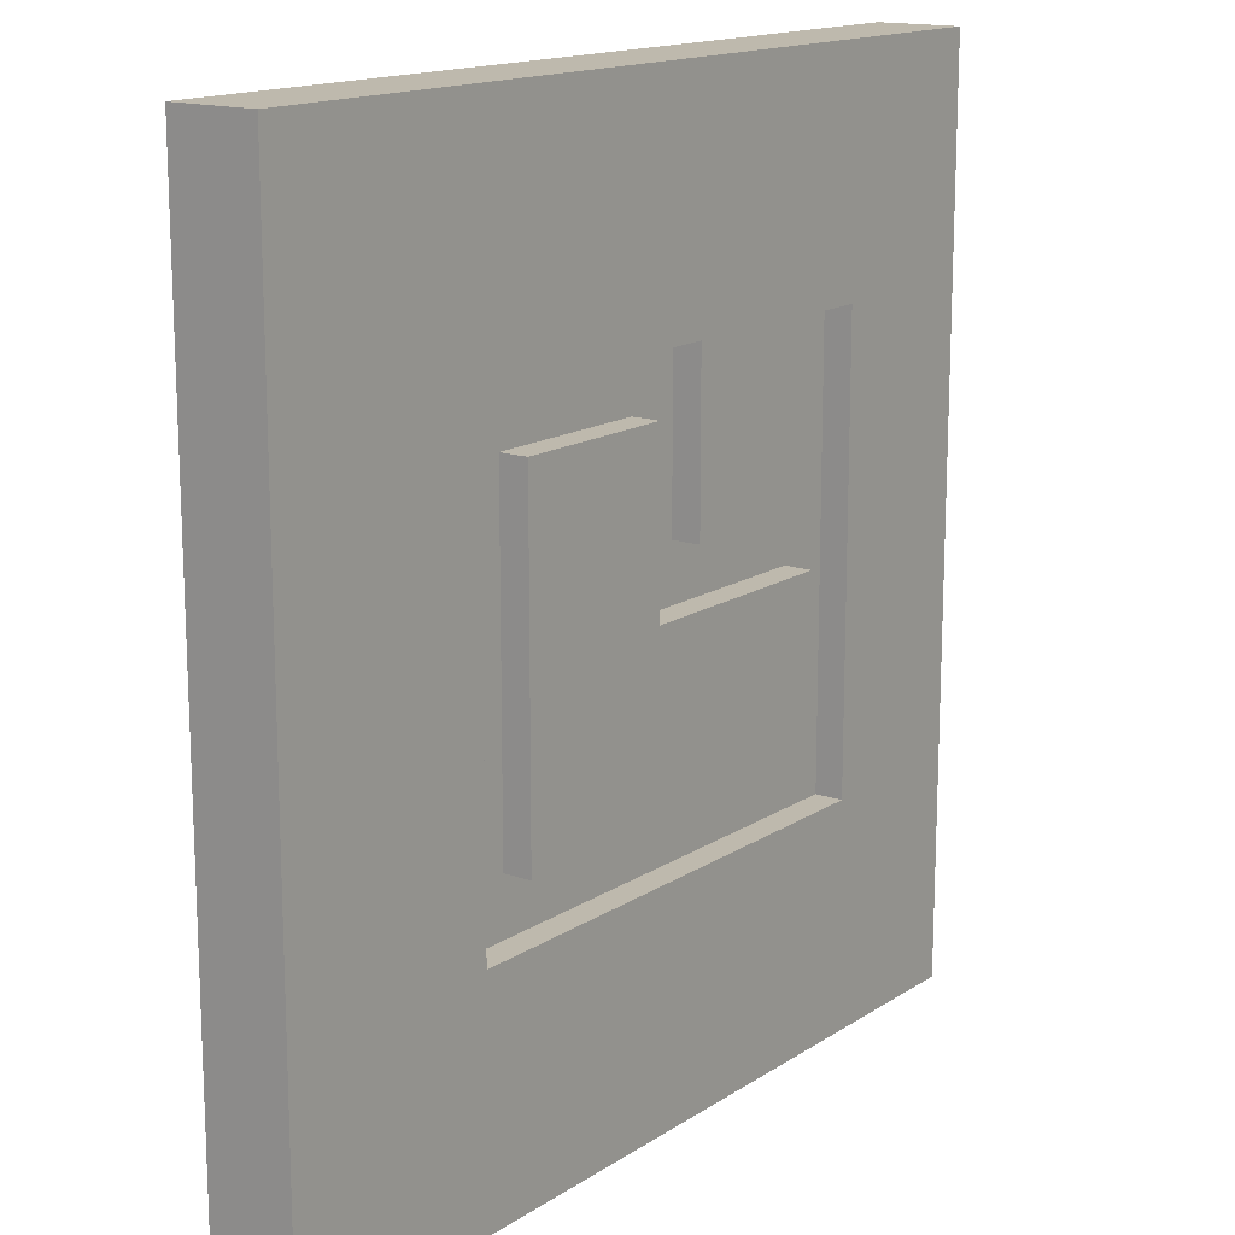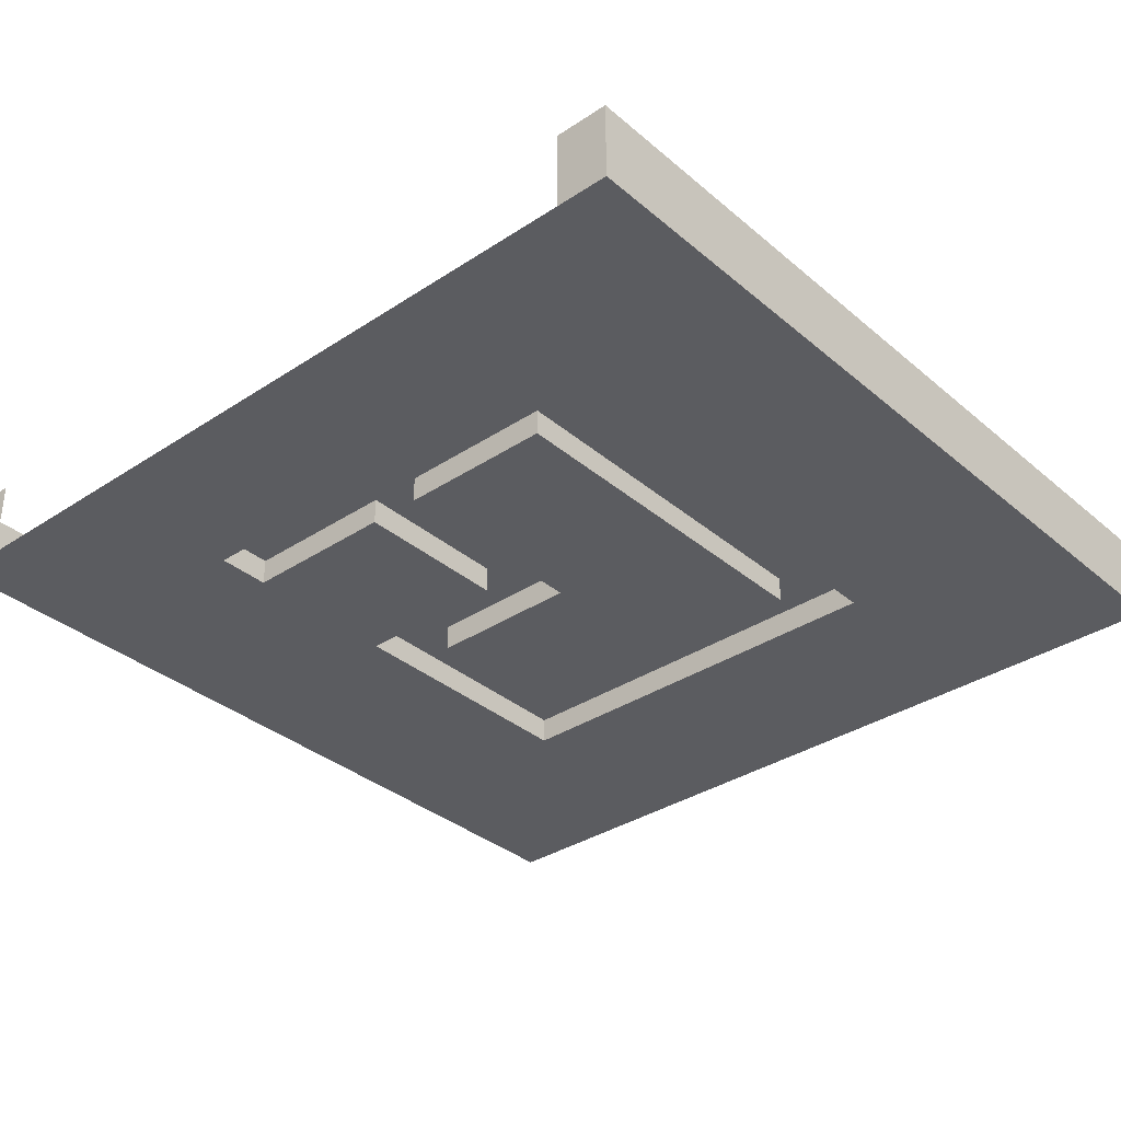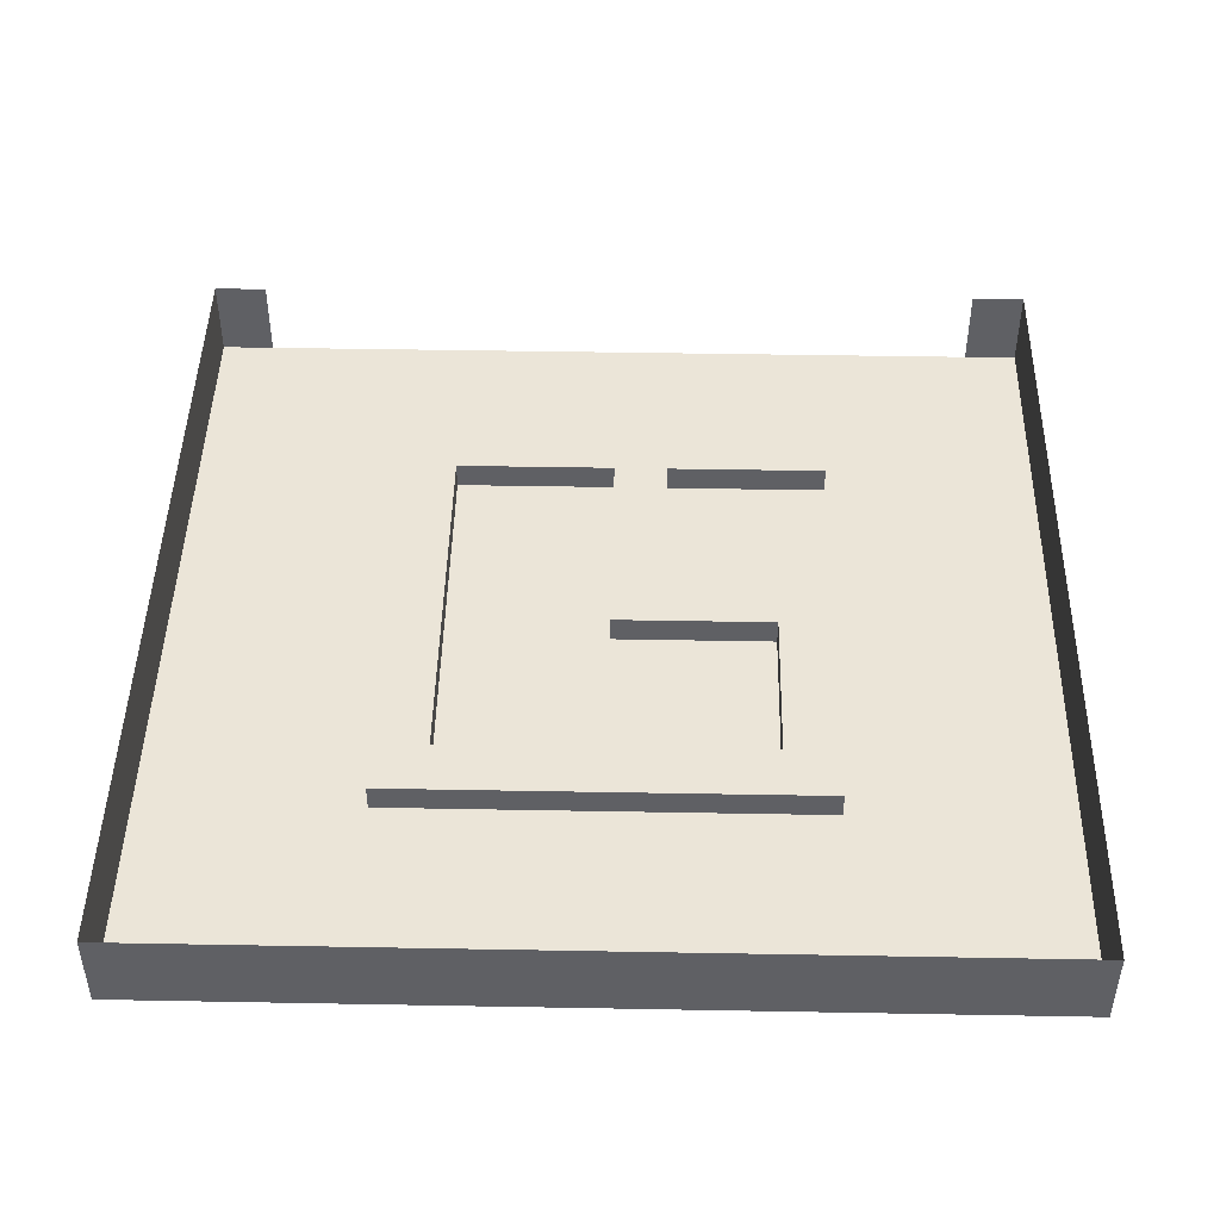
<metadata>
{"format":"obj","ext":"obj","renderer":"f3d","projection":"perspective","resolution":1024,"background":"white","views":[{"elev":15.3,"azim":-53.3,"up":"+Z"},{"elev":-34.5,"azim":131.5,"up":"+Y"},{"elev":45.8,"azim":-88.8,"up":"+Y"}]}
</metadata>
<code>
o Plane.015
v 0 0 32
v 2 0 32
v 0 0 30
v 30 0 32
v 32 0 32
v 30 0 30
v 32 0 30
v 4 0 32
v 6 0 32
v 8 0 32
v 10 0 32
v 12 0 32
v 14 0 30
v 14 0 32
v 16 0 32
v 18 0 32
v 20 0 32
v 20 0 30
v 22 0 32
v 24 0 32
v 26 0 32
v 28 0 32
v 0 0 2
v 2 0 2
v 0 0 0
v 2 0 0
v 32 0 2
v 30 0 0
v 32 0 0
v 4 0 0
v 6 0 2
v 8 0 2
v 6 0 0
v 8 0 0
v 10 0 2
v 10 0 0
v 12 0 2
v 12 0 0
v 14 0 0
v 16 0 0
v 18 0 0
v 20 0 2
v 22 0 2
v 20 0 0
v 22 0 0
v 26 0 2
v 24 0 0
v 26 0 0
v 28 0 0
v 0 0 4
v 32 0 4
v 2 0 4
v 4 0 4
v 4 0 2
v 10 0 4
v 12 0 4
v 14 0 2
v 14 0 4
v 16 0 4
v 18 0 4
v 16 0 2
v 18 0 2
v 24 0 2
v 28 0 2
v 30 0 4
v 30 0 2
v 0 0 6
v 2 0 6
v 4 0 6
v 6 0 6
v 6 0 4
v 8 0 4
v 8 0 6
v 10 0 6
v 12 0 6
v 18 0 6
v 20 0 4
v 20 0 6
v 22 0 4
v 22 0 6
v 24 0 4
v 24 0 6
v 26 0 4
v 28 0 4
v 30 0 8
v 30 0 6
v 32 0 6
v 4 0 8
v 10 0 8
v 14 0 8
v 16 0 8
v 14 0 6
v 18 0 8
v 16 0 6
v 22 0 8
v 24 0 8
v 26 0 6
v 26 0 8
v 28 0 6
v 0 0 8
v 32 0 10
v 32 0 8
v 2 0 8
v 6 0 8
v 8 0 8
v 12 0 8
v 16 0 10
v 20 0 8
v 28 0 8
v 0 0 12
v 0 0 10
v 2 0 10
v 4 0 10
v 6 0 12
v 6 0 10
v 8 0 10
v 8 0 12
v 10 0 10
v 10 0 12
v 12 0 10
v 14 0 10
v 18 0 12
v 18 0 10
v 20 0 10
v 20 0 12
v 22 0 12
v 22 0 10
v 24 0 10
v 24 0 12
v 26 0 10
v 26 0 12
v 28 0 10
v 30 0 10
v 0 0 14
v 32 0 12
v 2 0 14
v 4 0 14
v 2 0 12
v 4 0 12
v 10 0 14
v 12 0 12
v 12 0 14
v 14 0 12
v 16 0 12
v 18 0 14
v 22 0 14
v 28 0 14
v 28 0 12
v 30 0 12
v 0 0 16
v 30 0 14
v 32 0 14
v 2 0 16
v 4 0 16
v 6 0 16
v 6 0 14
v 8 0 14
v 8 0 16
v 10 0 16
v 14 0 14
v 14 0 16
v 16 0 14
v 20 0 16
v 22 0 16
v 20 0 14
v 24 0 16
v 24 0 14
v 26 0 16
v 28 0 16
v 26 0 14
v 30 0 16
v 0 0 18
v 32 0 16
v 6 0 18
v 8 0 18
v 10 0 18
v 12 0 18
v 12 0 16
v 14 0 18
v 16 0 18
v 18 0 18
v 16 0 16
v 18 0 16
v 20 0 18
v 22 0 18
v 24 0 18
v 2 0 18
v 32 0 18
v 4 0 18
v 18 0 20
v 22 0 20
v 24 0 20
v 26 0 20
v 26 0 18
v 30 0 20
v 28 0 18
v 30 0 18
v 0 0 22
v 0 0 20
v 32 0 20
v 2 0 20
v 4 0 20
v 8 0 22
v 6 0 20
v 8 0 20
v 10 0 20
v 12 0 20
v 14 0 22
v 14 0 20
v 16 0 20
v 16 0 22
v 20 0 20
v 28 0 20
v 0 0 24
v 2 0 24
v 32 0 22
v 2 0 22
v 4 0 22
v 4 0 24
v 6 0 24
v 8 0 24
v 6 0 22
v 10 0 24
v 10 0 22
v 12 0 24
v 14 0 24
v 12 0 22
v 16 0 24
v 18 0 22
v 20 0 24
v 20 0 22
v 22 0 22
v 24 0 22
v 26 0 22
v 28 0 22
v 30 0 22
v 0 0 26
v 32 0 26
v 30 0 24
v 32 0 24
v 6 0 26
v 14 0 26
v 16 0 26
v 18 0 24
v 18 0 26
v 20 0 26
v 22 0 24
v 24 0 24
v 24 0 26
v 26 0 26
v 26 0 24
v 28 0 24
v 30 0 26
v 4 0 28
v 2 0 26
v 4 0 26
v 8 0 26
v 10 0 26
v 12 0 26
v 16 0 28
v 20 0 28
v 22 0 28
v 22 0 26
v 30 0 28
v 28 0 26
v 0 0 28
v 32 0 28
v 2 0 30
v 4 0 30
v 2 0 28
v 6 0 30
v 6 0 28
v 8 0 30
v 8 0 28
v 10 0 30
v 10 0 28
v 12 0 28
v 12 0 30
v 14 0 28
v 16 0 30
v 18 0 30
v 18 0 28
v 22 0 30
v 24 0 30
v 24 0 28
v 26 0 30
v 26 0 28
v 28 0 28
v 28 0 30
v 20 1 10
v 18 1 10
v 24 1 10
v 22 1 10
v 8 1 16
v 10 1 16
v 26 1 14
v 26 1 16
v 18 1 18
v 18 1 16
v 16 1 16
v 26 1 18
v 26 1 20
v 8 1 22
v 8 1 20
v 12 1 22
v 12 1 24
v 14 1 24
v 8 1 8
v 10 1 8
v 12 1 8
v 14 1 8
v 16 1 8
v 18 1 8
v 20 1 8
v 22 1 8
v 24 1 8
v 26 1 8
v 8 1 10
v 10 1 10
v 12 1 10
v 14 1 10
v 16 1 10
v 26 1 10
v 8 1 12
v 10 1 12
v 24 1 12
v 26 1 12
v 8 1 14
v 10 1 14
v 24 1 14
v 20 1 16
v 22 1 16
v 24 1 16
v 8 1 18
v 10 1 18
v 16 1 18
v 20 1 18
v 22 1 18
v 24 1 18
v 10 1 20
v 16 1 20
v 18 1 20
v 24 1 20
v 10 1 22
v 14 1 22
v 16 1 22
v 18 1 22
v 24 1 22
v 26 1 22
v 8 1 24
v 10 1 24
v 16 1 24
v 18 1 24
v 24 1 24
v 26 1 24
f 2 3 1
f 5 6 4
f 8 268 2
f 9 269 8
f 10 271 9
f 11 273 10
f 12 275 11
f 14 278 12
f 15 13 14
f 16 280 15
f 17 281 16
f 19 18 17
f 20 283 19
f 21 284 20
f 22 286 21
f 4 289 22
f 24 25 23
f 27 28 66
f 54 26 24
f 31 30 54
f 32 33 31
f 35 34 32
f 37 36 35
f 57 38 37
f 61 39 57
f 62 40 61
f 42 41 62
f 43 44 42
f 63 45 43
f 46 47 63
f 64 48 46
f 66 49 64
f 52 23 50
f 51 66 65
f 53 24 52
f 71 54 53
f 72 31 71
f 55 32 72
f 56 35 55
f 58 37 56
f 59 57 58
f 60 61 59
f 77 62 60
f 79 42 77
f 81 43 79
f 83 63 81
f 84 46 83
f 65 64 84
f 68 50 67
f 87 65 86
f 69 52 68
f 70 53 69
f 73 71 70
f 74 72 73
f 75 55 74
f 92 56 75
f 94 58 92
f 76 59 94
f 78 60 76
f 80 77 78
f 82 79 80
f 97 81 82
f 99 83 97
f 86 84 99
f 103 67 100
f 102 86 85
f 88 68 103
f 104 69 88
f 105 70 104
f 89 73 105
f 106 74 89
f 90 75 106
f 91 92 90
f 93 94 91
f 108 76 93
f 95 78 108
f 96 80 95
f 98 82 96
f 109 97 98
f 85 99 109
f 112 100 111
f 101 85 133
f 113 103 112
f 115 88 113
f 116 104 115
f 140 295 159
f 108 315 95
f 158 328 157
f 107 321 121
f 93 314 108
f 194 302 193
f 121 320 120
f 91 313 93
f 118 325 119
f 132 98 130
f 133 109 132
f 138 111 110
f 135 133 149
f 139 112 138
f 114 113 139
f 117 115 114
f 182 299 183
f 141 118 119
f 143 120 141
f 144 121 143
f 122 107 144
f 125 123 122
f 126 124 125
f 129 127 126
f 119 329 140
f 148 130 131
f 149 132 148
f 136 110 134
f 152 149 151
f 137 138 136
f 156 139 137
f 157 114 156
f 120 319 118
f 142 119 140
f 160 141 142
f 162 143 160
f 145 144 162
f 165 122 145
f 146 125 165
f 167 126 146
f 90 312 91
f 147 131 170
f 151 148 147
f 153 134 150
f 173 151 171
f 154 136 153
f 155 137 154
f 158 156 155
f 117 318 116
f 178 140 159
f 161 142 178
f 182 160 161
f 183 162 182
f 163 145 183
f 164 165 163
f 166 146 164
f 157 324 117
f 169 170 168
f 171 147 169
f 187 150 172
f 188 171 197
f 189 153 187
f 174 154 189
f 175 155 174
f 193 349 234
f 177 159 176
f 179 178 177
f 180 161 179
f 234 355 251
f 251 354 248
f 106 311 90
f 116 308 105
f 233 343 192
f 196 168 194
f 197 169 196
f 201 172 199
f 200 197 195
f 202 187 201
f 204 189 202
f 205 174 204
f 248 348 233
f 207 176 206
f 209 177 207
f 210 179 209
f 168 301 194
f 212 181 190
f 191 184 212
f 192 185 191
f 170 297 168
f 213 194 193
f 195 196 213
f 217 199 198
f 216 195 236
f 218 201 217
f 222 202 218
f 203 204 222
f 89 310 106
f 227 206 224
f 208 207 227
f 211 209 208
f 192 339 186
f 231 190 229
f 232 212 231
f 233 191 232
f 105 309 89
f 235 193 234
f 236 213 235
f 215 198 214
f 240 236 239
f 219 217 215
f 220 218 219
f 221 222 220
f 186 338 185
f 166 330 167
f 190 347 229
f 229 353 244
f 164 333 166
f 230 229 244
f 247 231 230
f 248 232 247
f 185 337 184
f 252 234 251
f 239 235 252
f 255 214 237
f 238 239 253
f 256 215 255
f 241 219 256
f 257 220 241
f 258 221 257
f 259 223 258
f 242 225 259
f 243 226 242
f 245 228 243
f 246 244 245
f 263 230 246
f 249 247 263
f 250 248 249
f 265 251 250
f 253 252 265
f 270 237 266
f 267 253 264
f 254 255 270
f 272 256 254
f 274 241 272
f 276 257 274
f 277 258 276
f 279 259 277
f 260 242 279
f 282 243 260
f 261 245 282
f 262 246 261
f 285 263 262
f 287 249 285
f 288 250 287
f 264 265 288
f 268 266 3
f 7 264 6
f 269 270 268
f 271 254 269
f 273 272 271
f 275 274 273
f 278 276 275
f 13 277 278
f 280 279 13
f 281 260 280
f 18 282 281
f 283 261 18
f 284 262 283
f 286 285 284
f 289 287 286
f 6 288 289
f 319 308 318
f 320 309 319
f 321 310 320
f 322 311 321
f 291 312 322
f 290 313 291
f 293 314 290
f 292 315 293
f 323 316 292
f 325 318 324
f 327 292 326
f 329 324 328
f 296 326 330
f 295 328 294
f 297 330 333
f 335 294 334
f 298 300 336
f 337 299 298
f 338 331 337
f 339 332 338
f 301 333 339
f 340 334 304
f 342 336 341
f 302 339 343
f 344 304 303
f 347 341 346
f 349 343 348
f 351 303 350
f 306 344 351
f 307 305 306
f 352 345 307
f 353 346 352
f 355 348 354
f 123 322 107
f 203 304 205
f 95 316 96
f 175 294 158
f 205 334 175
f 127 290 124
f 96 317 98
f 159 335 176
f 221 303 203
f 206 344 224
f 176 340 206
f 223 350 221
f 224 305 227
f 124 291 123
f 225 351 223
f 227 345 208
f 129 292 128
f 128 293 127
f 98 323 130
f 180 300 182
f 183 331 163
f 210 336 180
f 228 307 226
f 167 326 129
f 226 306 225
f 208 346 211
f 130 327 131
f 184 298 181
f 163 332 164
f 211 341 210
f 181 342 190
f 244 352 228
f 131 296 170
f 2 268 3
f 5 7 6
f 8 269 268
f 9 271 269
f 10 273 271
f 11 275 273
f 12 278 275
f 14 13 278
f 15 280 13
f 16 281 280
f 17 18 281
f 19 283 18
f 20 284 283
f 21 286 284
f 22 289 286
f 4 6 289
f 24 26 25
f 27 29 28
f 54 30 26
f 31 33 30
f 32 34 33
f 35 36 34
f 37 38 36
f 57 39 38
f 61 40 39
f 62 41 40
f 42 44 41
f 43 45 44
f 63 47 45
f 46 48 47
f 64 49 48
f 66 28 49
f 52 24 23
f 51 27 66
f 53 54 24
f 71 31 54
f 72 32 31
f 55 35 32
f 56 37 35
f 58 57 37
f 59 61 57
f 60 62 61
f 77 42 62
f 79 43 42
f 81 63 43
f 83 46 63
f 84 64 46
f 65 66 64
f 68 52 50
f 87 51 65
f 69 53 52
f 70 71 53
f 73 72 71
f 74 55 72
f 75 56 55
f 92 58 56
f 94 59 58
f 76 60 59
f 78 77 60
f 80 79 77
f 82 81 79
f 97 83 81
f 99 84 83
f 86 65 84
f 103 68 67
f 102 87 86
f 88 69 68
f 104 70 69
f 105 73 70
f 89 74 73
f 106 75 74
f 90 92 75
f 91 94 92
f 93 76 94
f 108 78 76
f 95 80 78
f 96 82 80
f 98 97 82
f 109 99 97
f 85 86 99
f 112 103 100
f 101 102 85
f 113 88 103
f 115 104 88
f 116 105 104
f 140 329 295
f 108 314 315
f 158 294 328
f 107 322 321
f 93 313 314
f 194 301 302
f 121 321 320
f 91 312 313
f 118 319 325
f 132 109 98
f 133 85 109
f 138 112 111
f 135 101 133
f 139 113 112
f 114 115 113
f 117 116 115
f 182 300 299
f 141 120 118
f 143 121 120
f 144 107 121
f 122 123 107
f 125 124 123
f 126 127 124
f 129 128 127
f 119 325 329
f 148 132 130
f 149 133 132
f 136 138 110
f 152 135 149
f 137 139 138
f 156 114 139
f 157 117 114
f 120 320 319
f 142 141 119
f 160 143 141
f 162 144 143
f 145 122 144
f 165 125 122
f 146 126 125
f 167 129 126
f 90 311 312
f 147 148 131
f 151 149 148
f 153 136 134
f 173 152 151
f 154 137 136
f 155 156 137
f 158 157 156
f 117 324 318
f 178 142 140
f 161 160 142
f 182 162 160
f 183 145 162
f 163 165 145
f 164 146 165
f 166 167 146
f 157 328 324
f 169 147 170
f 171 151 147
f 187 153 150
f 188 173 171
f 189 154 153
f 174 155 154
f 175 158 155
f 193 302 349
f 177 178 159
f 179 161 178
f 180 182 161
f 234 349 355
f 251 355 354
f 106 310 311
f 116 318 308
f 233 348 343
f 196 169 168
f 197 171 169
f 201 187 172
f 200 188 197
f 202 189 187
f 204 174 189
f 205 175 174
f 248 354 348
f 207 177 176
f 209 179 177
f 210 180 179
f 168 297 301
f 212 184 181
f 191 185 184
f 192 186 185
f 170 296 297
f 213 196 194
f 195 197 196
f 217 201 199
f 216 200 195
f 218 202 201
f 222 204 202
f 203 205 204
f 89 309 310
f 227 207 206
f 208 209 207
f 211 210 209
f 192 343 339
f 231 212 190
f 232 191 212
f 233 192 191
f 105 308 309
f 235 213 193
f 236 195 213
f 215 217 198
f 240 216 236
f 219 218 217
f 220 222 218
f 221 203 222
f 186 339 338
f 166 333 330
f 190 342 347
f 229 347 353
f 164 332 333
f 230 231 229
f 247 232 231
f 248 233 232
f 185 338 337
f 252 235 234
f 239 236 235
f 255 215 214
f 238 240 239
f 256 219 215
f 241 220 219
f 257 221 220
f 258 223 221
f 259 225 223
f 242 226 225
f 243 228 226
f 245 244 228
f 246 230 244
f 263 247 230
f 249 248 247
f 250 251 248
f 265 252 251
f 253 239 252
f 270 255 237
f 267 238 253
f 254 256 255
f 272 241 256
f 274 257 241
f 276 258 257
f 277 259 258
f 279 242 259
f 260 243 242
f 282 245 243
f 261 246 245
f 262 263 246
f 285 249 263
f 287 250 249
f 288 265 250
f 264 253 265
f 268 270 266
f 7 267 264
f 269 254 270
f 271 272 254
f 273 274 272
f 275 276 274
f 278 277 276
f 13 279 277
f 280 260 279
f 281 282 260
f 18 261 282
f 283 262 261
f 284 285 262
f 286 287 285
f 289 288 287
f 6 264 288
f 319 309 308
f 320 310 309
f 321 311 310
f 322 312 311
f 291 313 312
f 290 314 313
f 293 315 314
f 292 316 315
f 323 317 316
f 325 319 318
f 327 323 292
f 329 325 324
f 296 327 326
f 295 329 328
f 297 296 330
f 335 295 294
f 298 299 300
f 337 331 299
f 338 332 331
f 339 333 332
f 301 297 333
f 340 335 334
f 342 298 336
f 302 301 339
f 344 340 304
f 347 342 341
f 349 302 343
f 351 344 303
f 306 305 344
f 307 345 305
f 352 346 345
f 353 347 346
f 355 349 348
f 123 291 322
f 203 303 304
f 95 315 316
f 175 334 294
f 205 304 334
f 127 293 290
f 96 316 317
f 159 295 335
f 221 350 303
f 206 340 344
f 176 335 340
f 223 351 350
f 224 344 305
f 124 290 291
f 225 306 351
f 227 305 345
f 129 326 292
f 128 292 293
f 98 317 323
f 180 336 300
f 183 299 331
f 210 341 336
f 228 352 307
f 167 330 326
f 226 307 306
f 208 345 346
f 130 323 327
f 184 337 298
f 163 331 332
f 211 346 341
f 181 298 342
f 244 353 352
f 131 327 296
o Plane.001
v 0 0 32
v 2 0 32
v 0 0 30
v 30 0 32
v 32 0 32
v 32 0 30
v 4 0 32
v 6 0 32
v 8 0 32
v 10 0 32
v 12 0 32
v 14 0 32
v 16 0 32
v 18 0 32
v 20 0 32
v 22 0 32
v 24 0 32
v 26 0 32
v 28 0 32
v 0 0 2
v 0 0 0
v 2 0 0
v 32 0 2
v 30 0 0
v 32 0 0
v 4 0 0
v 6 0 0
v 8 0 0
v 10 0 0
v 12 0 0
v 14 0 0
v 16 0 0
v 18 0 0
v 20 0 0
v 22 0 0
v 24 0 0
v 26 0 0
v 28 0 0
v 0 0 4
v 0 0 6
v 0 0 8
v 0 0 12
v 0 0 10
v 0 0 14
v 0 0 16
v 0 0 18
v 0 0 22
v 0 0 20
v 0 0 24
v 0 0 26
v 0 0 28
v 0 3 32
v 2 3 32
v 0 3 30
v 30 3 32
v 32 3 32
v 32 3 30
v 4 3 32
v 6 3 32
v 8 3 32
v 10 3 32
v 12 3 32
v 14 3 32
v 16 3 32
v 18 3 32
v 20 3 32
v 22 3 32
v 24 3 32
v 26 3 32
v 28 3 32
v 0 3 2
v 0 3 0
v 2 3 0
v 32 3 2
v 30 3 0
v 32 3 0
v 4 3 0
v 6 3 0
v 8 3 0
v 10 3 0
v 12 3 0
v 14 3 0
v 16 3 0
v 18 3 0
v 20 3 0
v 22 3 0
v 24 3 0
v 26 3 0
v 28 3 0
v 0 3 4
v 0 3 6
v 0 3 8
v 0 3 12
v 0 3 10
v 0 3 14
v 0 3 16
v 0 3 18
v 0 3 22
v 0 3 20
v 0 3 24
v 0 3 26
v 0 3 28
f 384 434 383
f 362 414 363
f 400 452 401
f 365 417 366
f 385 435 384
f 363 415 364
f 401 454 403
f 368 420 369
f 386 436 385
f 364 416 365
f 402 455 404
f 371 423 372
f 388 438 387
f 366 418 367
f 404 456 405
f 376 426 375
f 389 439 388
f 367 419 368
f 405 457 406
f 377 427 376
f 391 441 390
f 369 421 370
f 406 409 358
f 378 431 380
f 392 442 391
f 370 422 371
f 380 430 379
f 379 444 393
f 372 424 373
f 387 437 386
f 375 445 394
f 373 425 374
f 390 440 389
f 394 446 395
f 374 410 359
f 393 443 392
f 395 447 396
f 358 407 356
f 381 428 377
f 398 448 397
f 396 449 398
f 356 408 357
f 382 432 381
f 403 453 402
f 397 450 399
f 359 411 360
f 383 433 382
f 357 413 362
f 399 451 400
f 360 412 361
f 384 435 434
f 362 413 414
f 400 451 452
f 365 416 417
f 385 436 435
f 363 414 415
f 401 452 454
f 368 419 420
f 386 437 436
f 364 415 416
f 402 453 455
f 371 422 423
f 388 439 438
f 366 417 418
f 404 455 456
f 376 427 426
f 389 440 439
f 367 418 419
f 405 456 457
f 377 428 427
f 391 442 441
f 369 420 421
f 406 457 409
f 378 429 431
f 392 443 442
f 370 421 422
f 380 431 430
f 379 430 444
f 372 423 424
f 387 438 437
f 375 426 445
f 373 424 425
f 390 441 440
f 394 445 446
f 374 425 410
f 393 444 443
f 395 446 447
f 358 409 407
f 381 432 428
f 398 449 448
f 396 447 449
f 356 407 408
f 382 433 432
f 403 454 453
f 397 448 450
f 359 410 411
f 383 434 433
f 357 408 413
f 399 450 451
f 360 411 412

</code>
